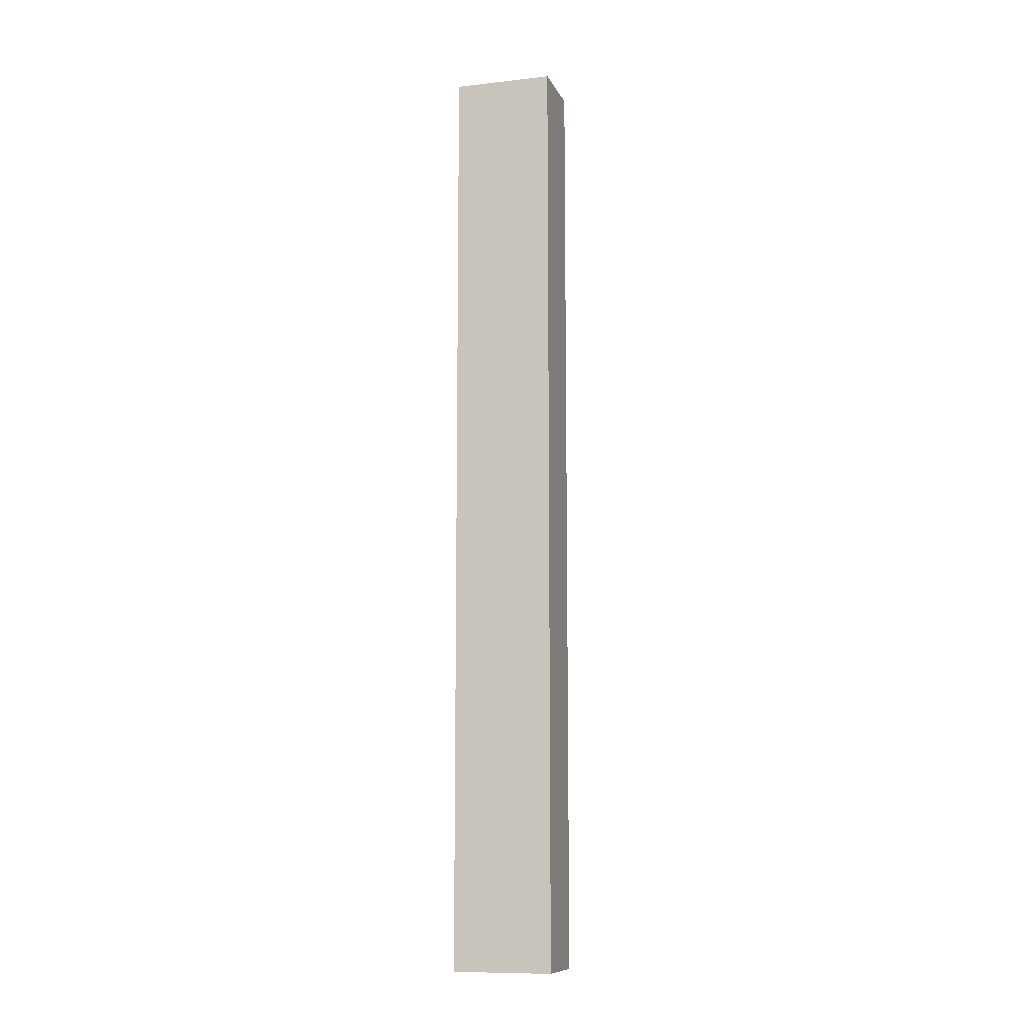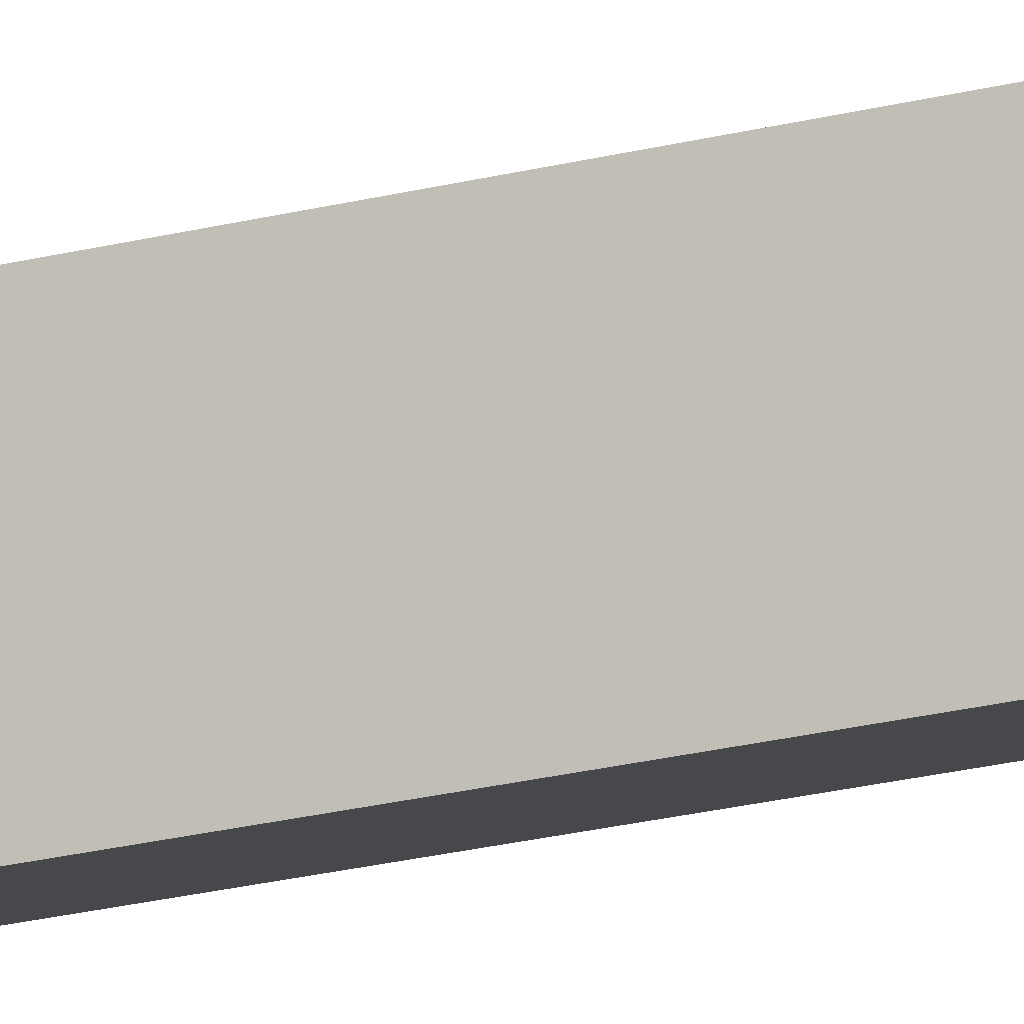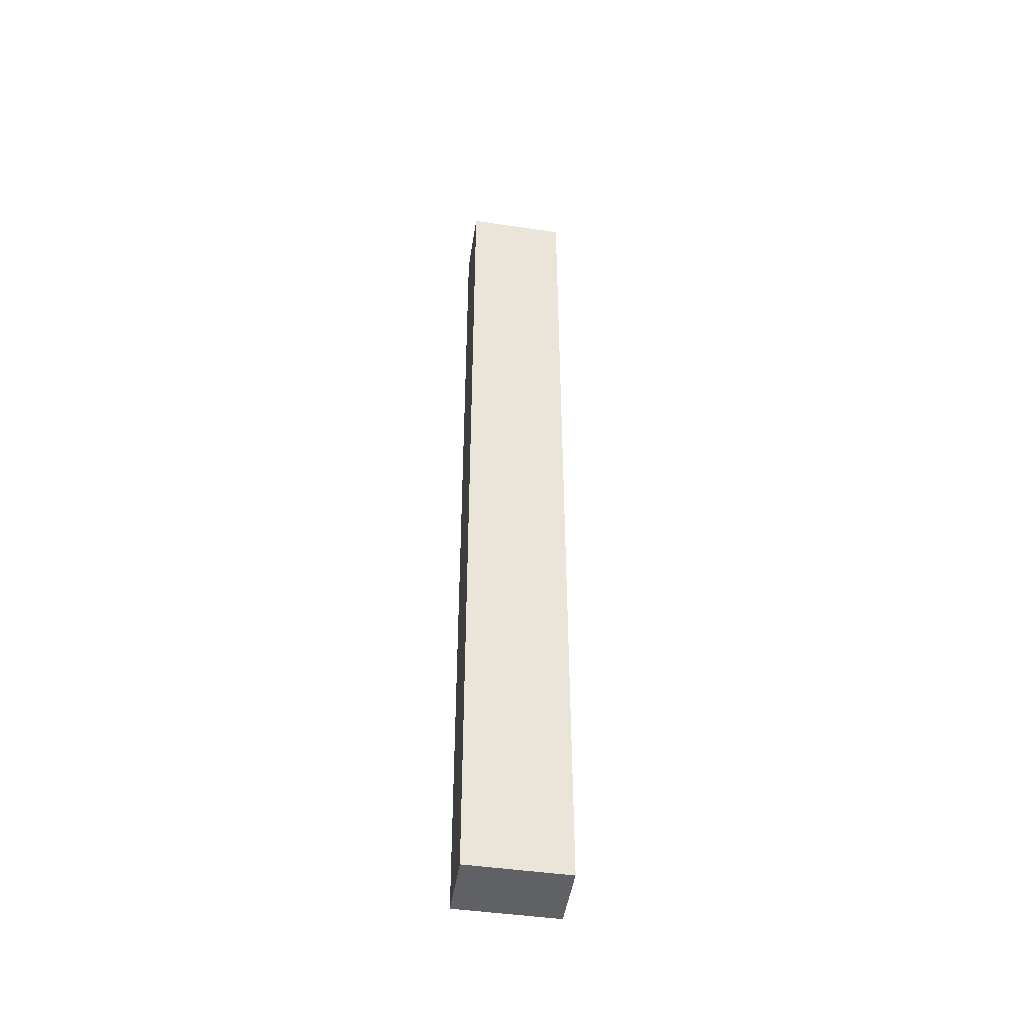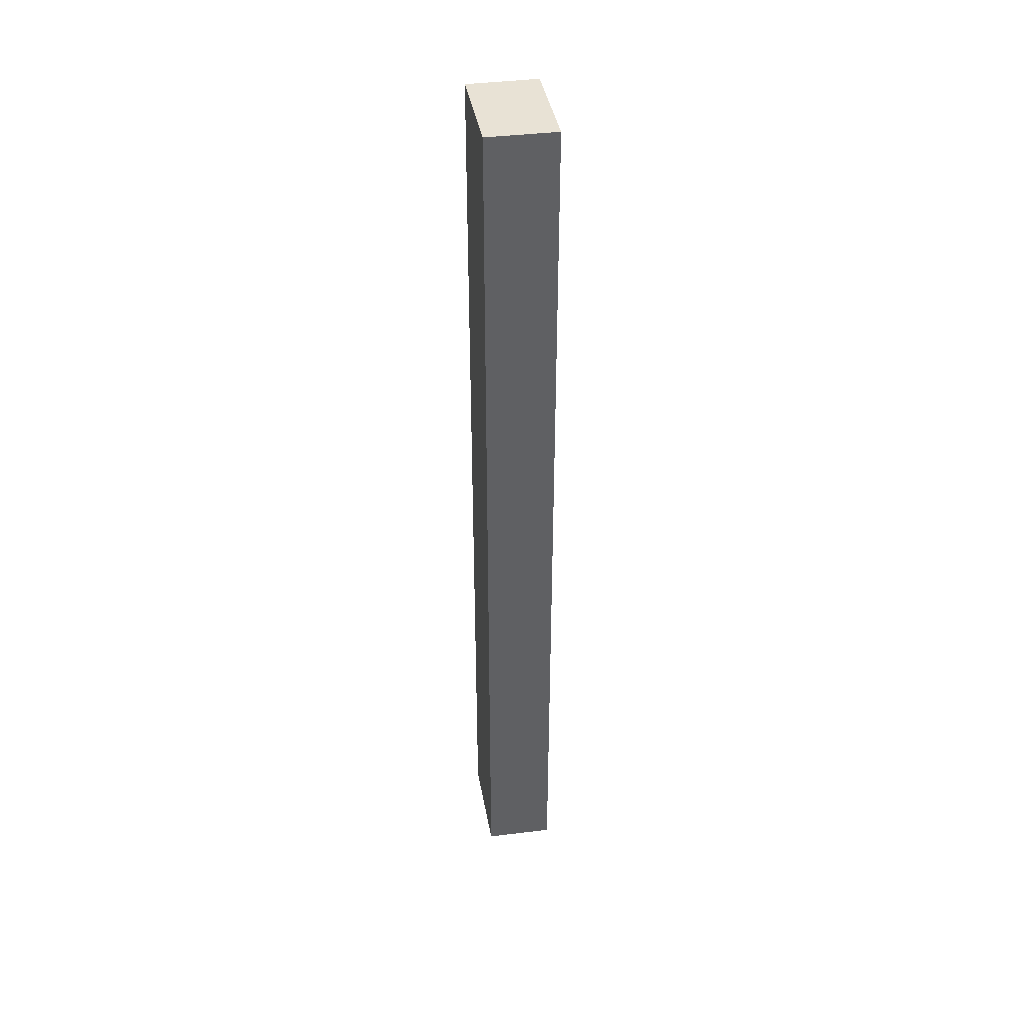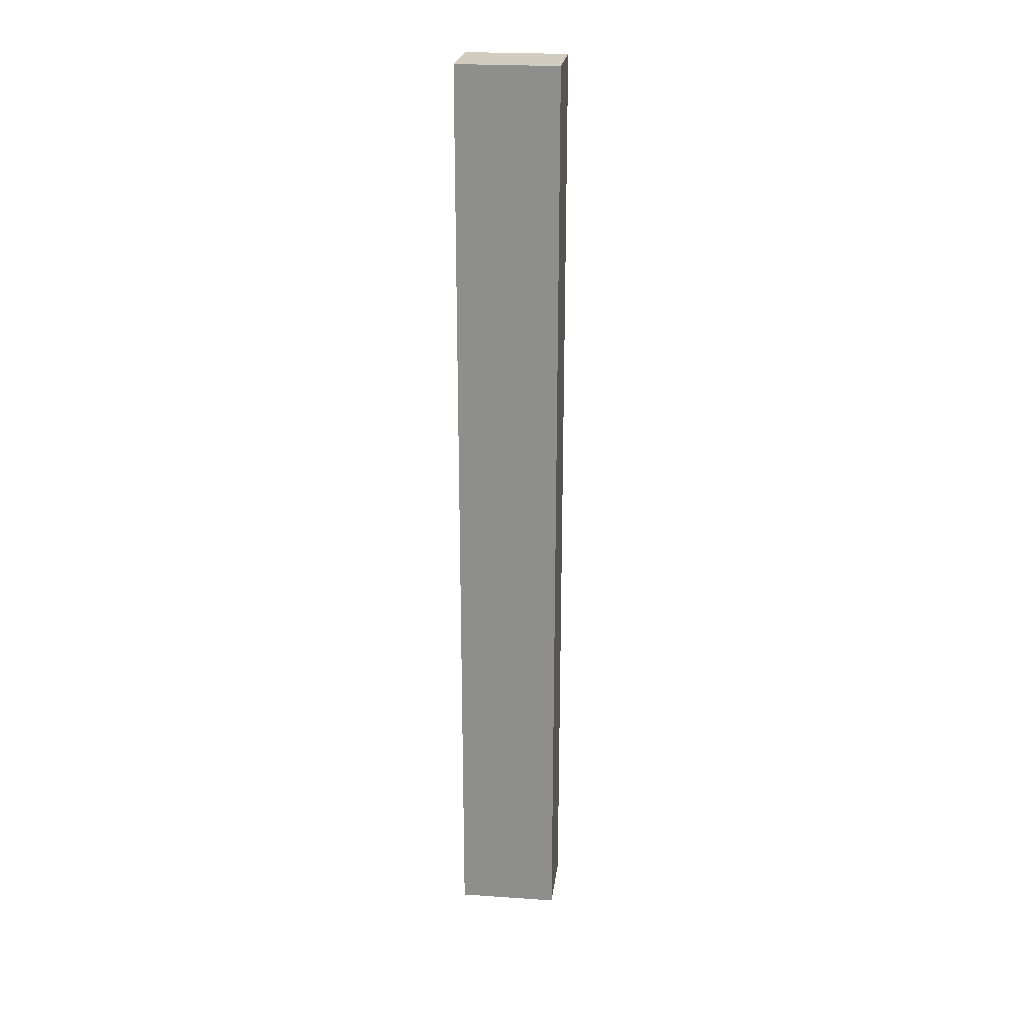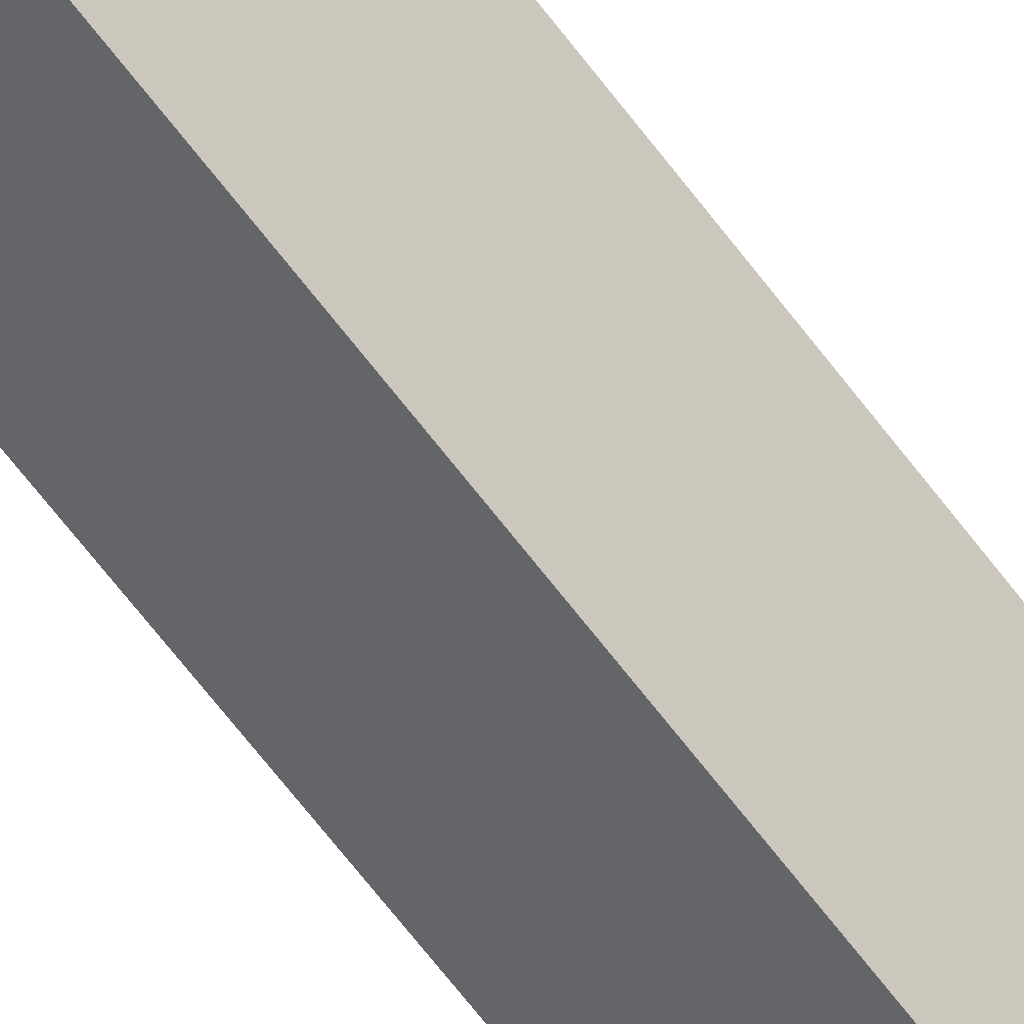
<metadata>
{"format":"obj","ext":"obj","renderer":"f3d","projection":"perspective","resolution":1024,"background":"white","views":[{"elev":-10.4,"azim":129.1,"up":"+Y"},{"elev":-30.4,"azim":108.6,"up":"+Z"},{"elev":-45.6,"azim":103.7,"up":"+Y"},{"elev":40.6,"azim":-166.7,"up":"+Y"},{"elev":24.0,"azim":-60.4,"up":"+Y"},{"elev":-68.2,"azim":37.5,"up":"+Z"}]}
</metadata>
<code>
v  0.845 20.02 1.968
v  1.35 20.02 -0.54
v  0 20.02 1.226e-15
v  2.193 20.02 1.416
v  0 0 0
v  0.845 -1.205e-16 1.968
v  2.193 -8.67e-17 1.416
v  1.35 3.307e-17 -0.54
g defaultobject
f 1 2 3
f 2 1 4
f 5 1 3
f 1 5 6
f 6 4 1
f 4 6 7
f 7 2 4
f 2 7 8
f 8 3 2
f 3 8 5
f 8 6 5
f 6 8 7

</code>
